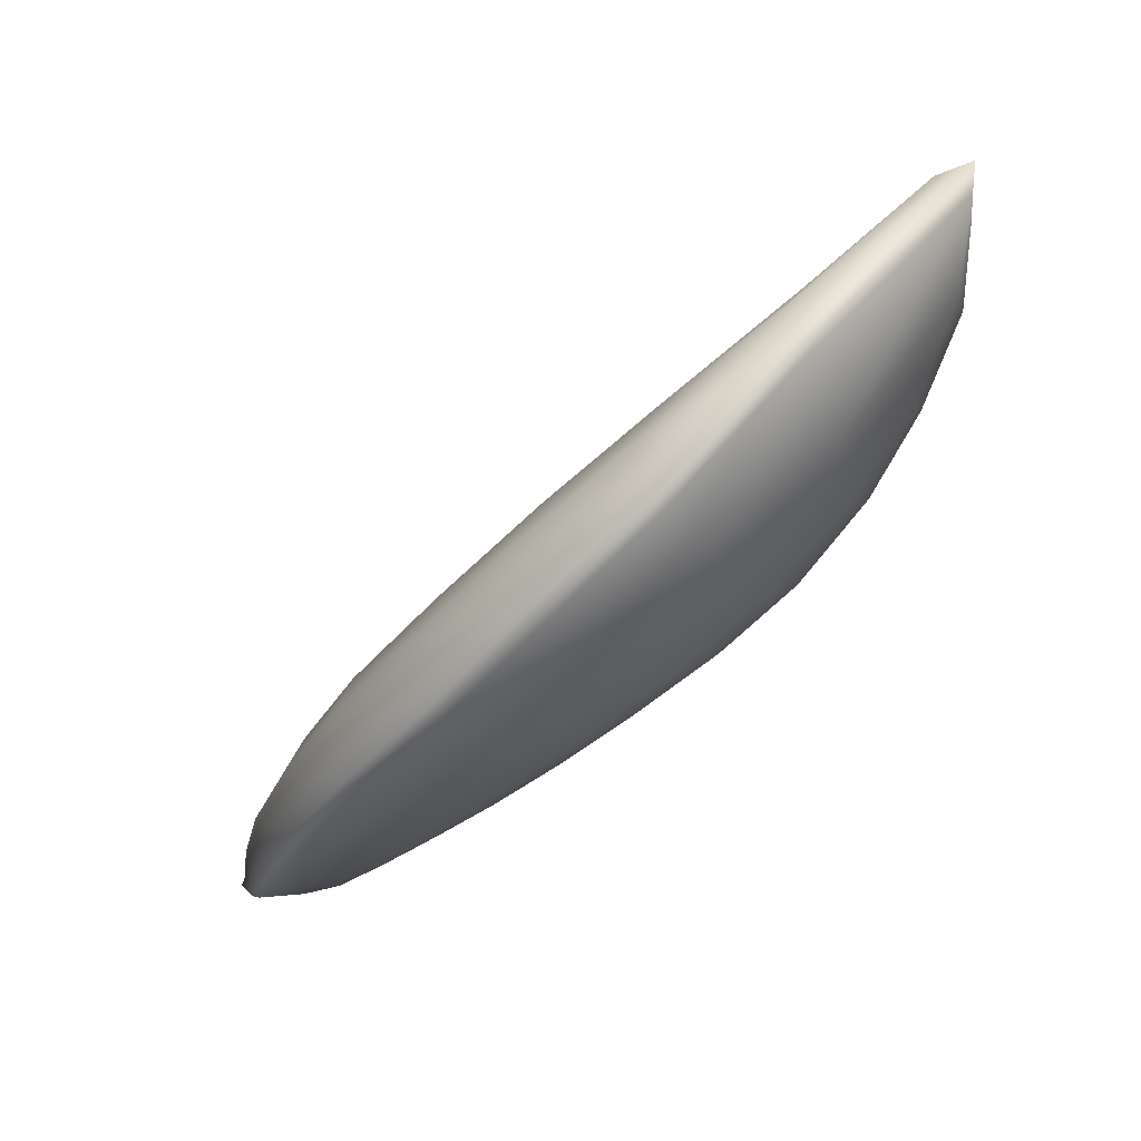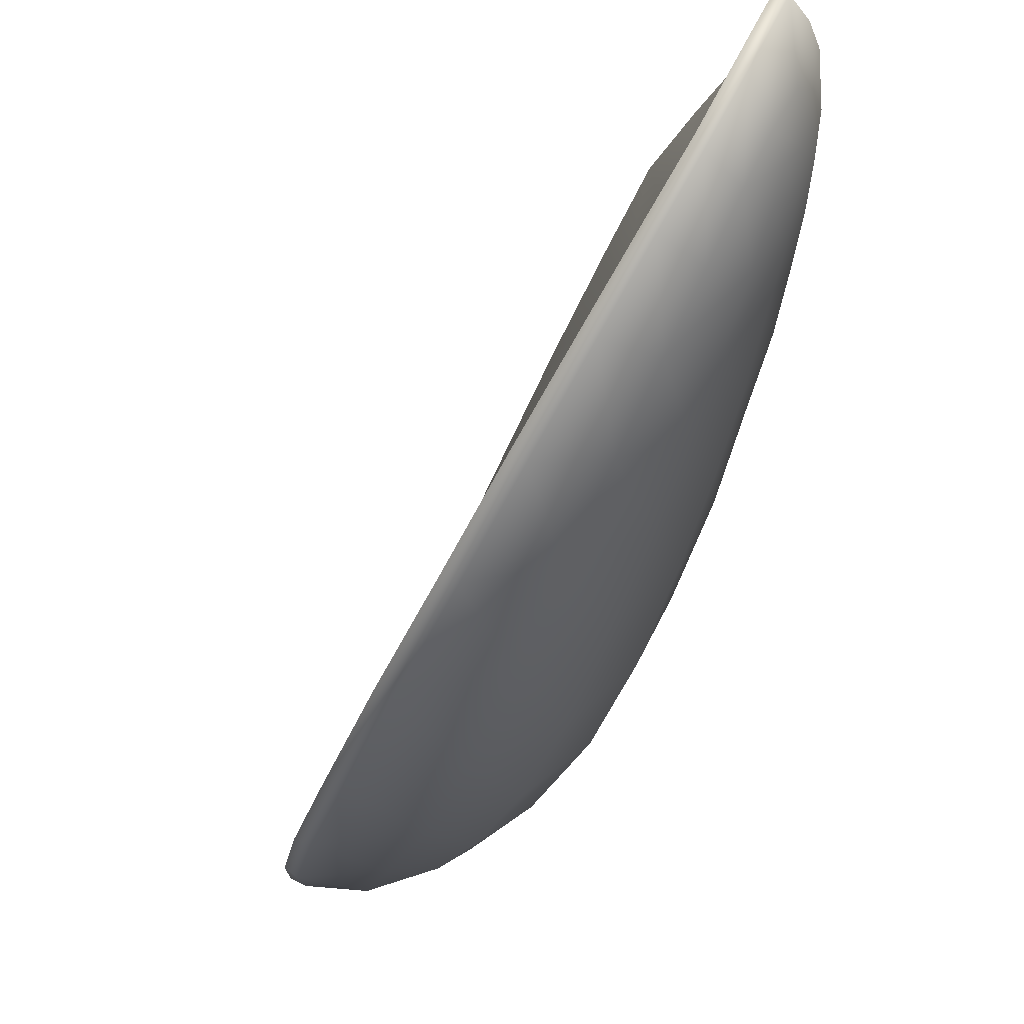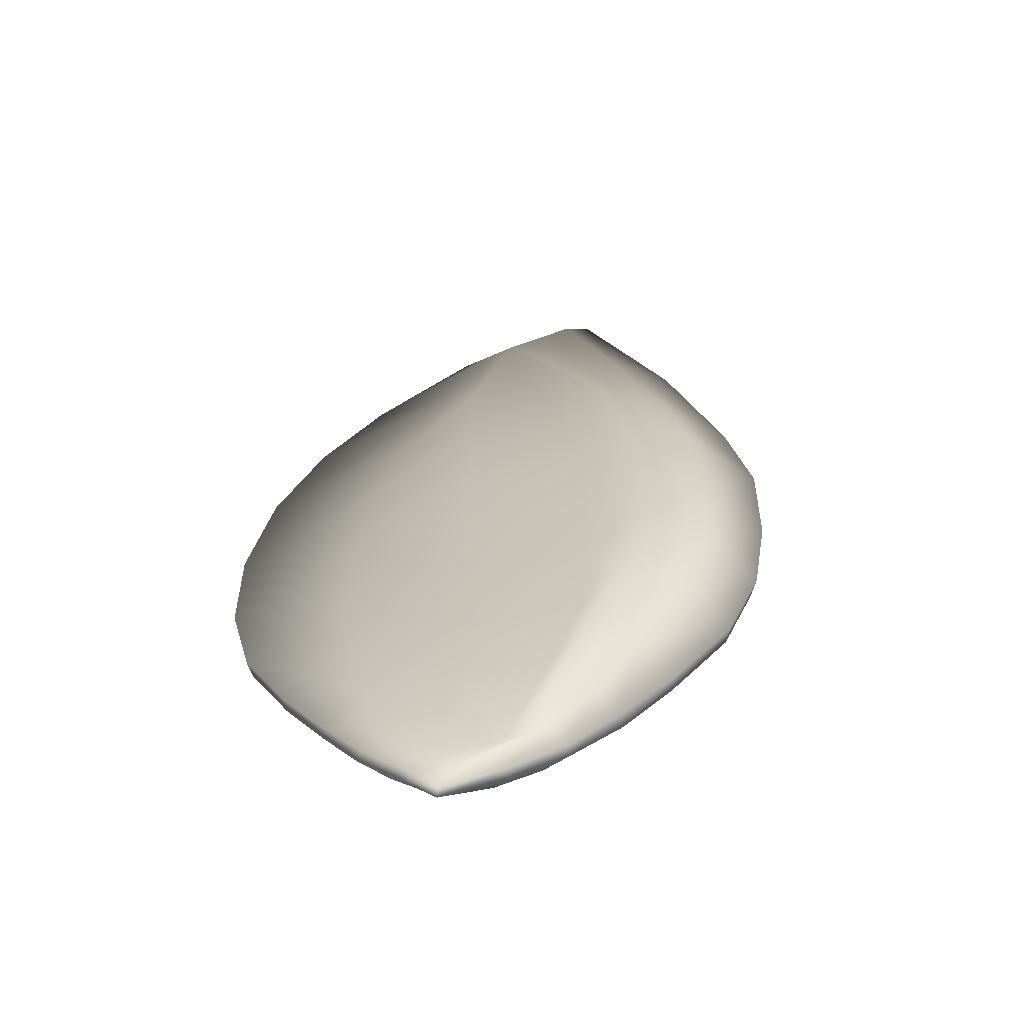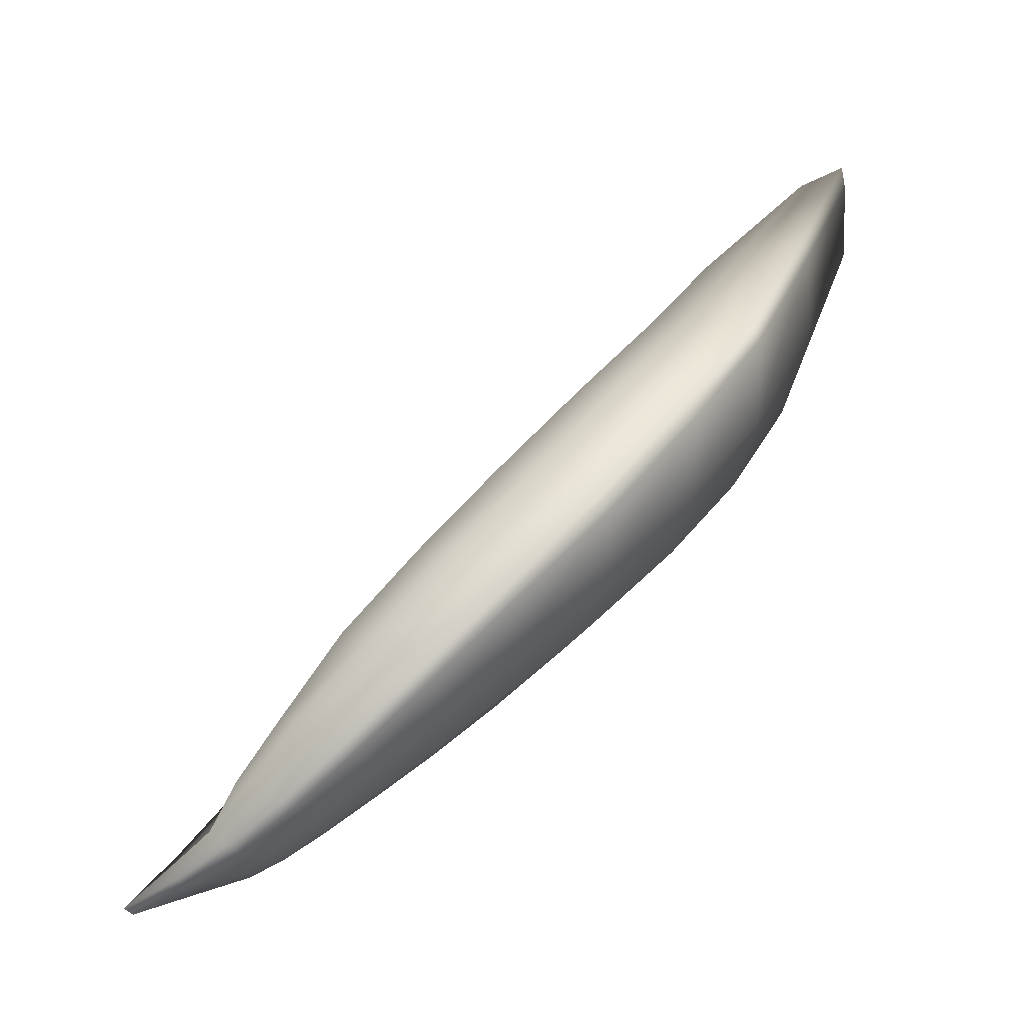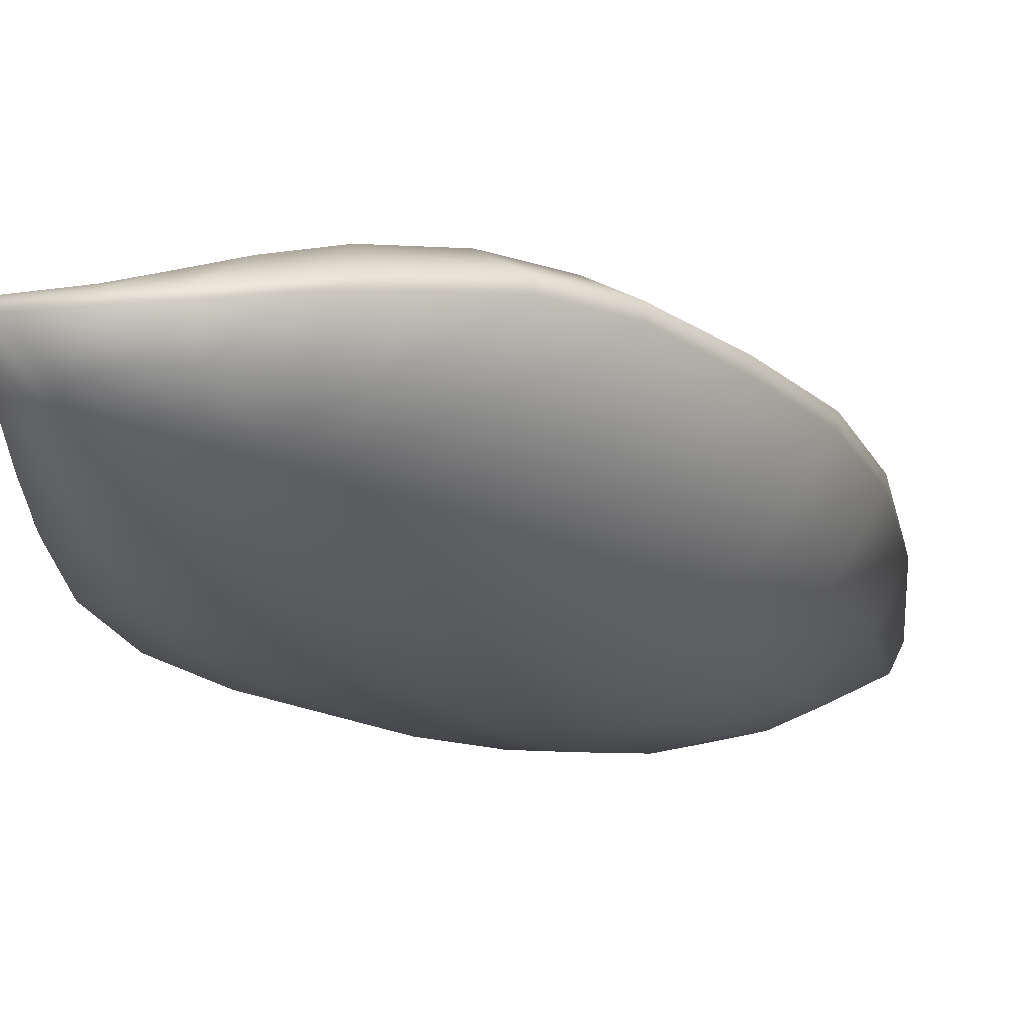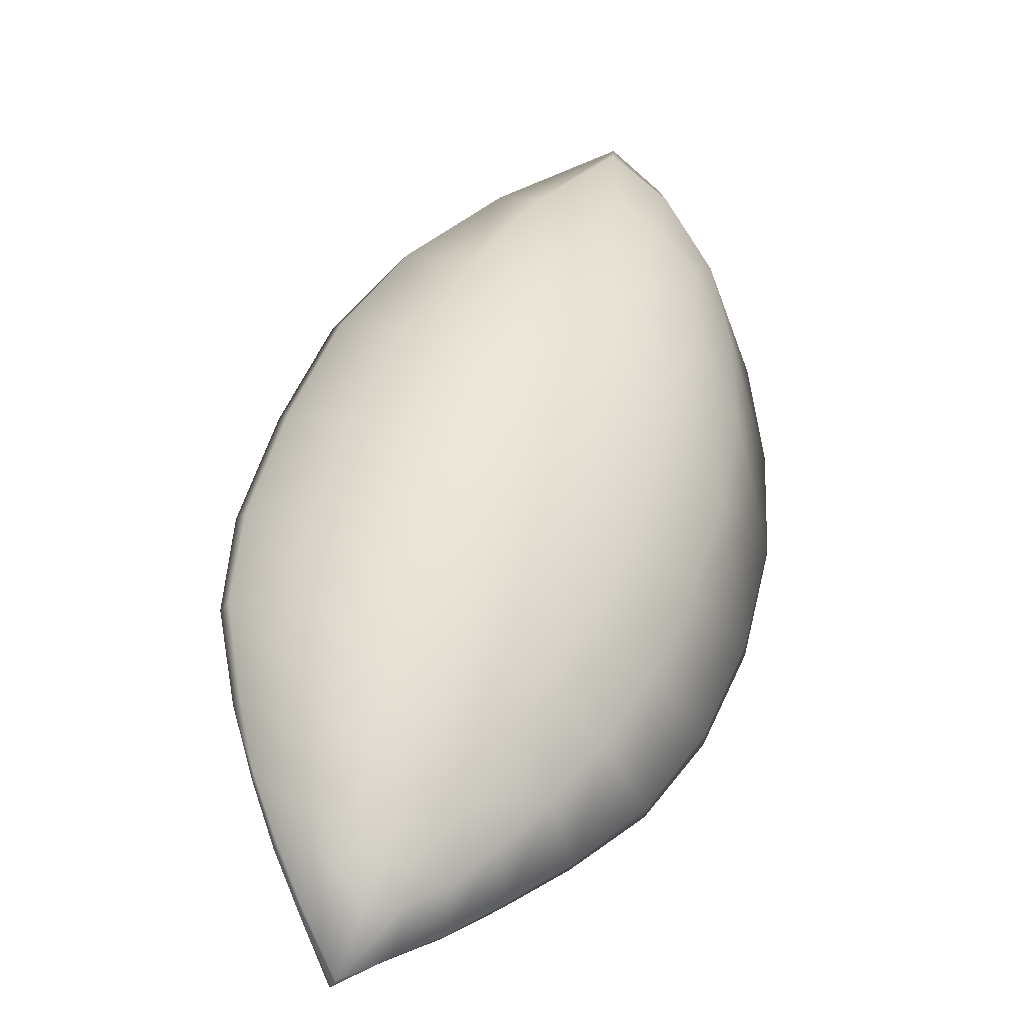
<metadata>
{"format":"obj","ext":"obj","renderer":"f3d","projection":"perspective","resolution":1024,"background":"white","views":[{"elev":19.2,"azim":-103.0,"up":"+Z"},{"elev":-6.6,"azim":127.7,"up":"+Y"},{"elev":-23.9,"azim":149.4,"up":"+Z"},{"elev":-12.9,"azim":-149.2,"up":"+Z"},{"elev":23.6,"azim":-165.0,"up":"+Y"},{"elev":-79.7,"azim":-64.1,"up":"+Z"}]}
</metadata>
<code>
g pm0215_01_LeftEarSkin
v 0.08892 0.6338 0.08308
v 0.09848 0.6302 0.07734
v 0.08003 0.6314 0.08439
v 0.06853 0.6349 0.09308
v 0.09388 0.6319 0.08011
v 0.1208 0.6322 0.0585
v 0.1099 0.6406 0.06069
v 0.1362 0.6364 0.04273
v 0.1044 0.644 0.06255
v 0.1234 0.6497 0.04286
v 0.1499 0.644 0.02517
v 0.1129 0.6585 0.04451
v 0.1348 0.6592 0.02576
v 0.1613 0.6562 0.006098
v 0.145 0.6713 0.007998
v 0.1686 0.6699 -0.01103
v 0.1209 0.6715 0.02764
v 0.0979 0.6684 0.04855
v 0.153 0.684 -0.008917
v 0.1577 0.6966 -0.02277
v 0.172 0.6844 -0.02498
v 0.1613 0.7073 -0.03425
v 0.1714 0.6992 -0.03592
v 0.1698 0.7116 -0.04411
v 0.1633 0.7169 -0.04342
v 0.1681 0.7217 -0.05052
v 0.1492 0.7172 -0.0326
v 0.1433 0.7091 -0.02084
v 0.1365 0.6986 -0.006517
v 0.1291 0.6854 0.0102
v 0.1041 0.6856 0.03066
v 0.1628 0.7258 -0.05011
v 0.1543 0.7234 -0.04206
v 0.1504 0.7358 -0.04985
v 0.1616 0.731 -0.05305
v 0.1657 0.7316 -0.05569
v 0.159 0.7361 -0.05494
v 0.1642 0.7401 -0.06053
v 0.1525 0.7402 -0.05273
v 0.1528 0.74 -0.05591
v 0.1451 0.7409 -0.04809
v 0.1417 0.74 -0.05048
v 0.1367 0.7411 -0.0399
v 0.1314 0.7396 -0.04362
v 0.1371 0.7283 -0.03201
v 0.1353 0.7349 -0.02877
v 0.1428 0.737 -0.03944
v 0.1274 0.74 -0.02952
v 0.1197 0.7385 -0.03476
v 0.1058 0.7356 -0.02253
v 0.1276 0.7225 -0.01836
v 0.1153 0.7361 -0.01613
v 0.09396 0.7283 -0.008704
v 0.1254 0.731 -0.01407
v 0.1198 0.7136 -0.004024
v 0.1045 0.7286 -0.001548
v 0.08235 0.7157 0.008288
v 0.115 0.7235 0.0006159
v 0.09485 0.716 0.01476
v 0.07255 0.7011 0.02717
v 0.112 0.7004 0.01299
v 0.1068 0.7102 0.01699
v 0.09823 0.6942 0.03493
v 0.08671 0.6998 0.03307
v 0.09197 0.677 0.05146
v 0.08112 0.6823 0.04986
v 0.0672 0.6847 0.04458
v 0.06628 0.6629 0.06771
v 0.07852 0.6611 0.06935
v 0.09122 0.6533 0.06986
v 0.0763 0.6382 0.08953
v 0.1528 0.74 -0.05591
v 0.1512 0.7388 -0.05678
v 0.1635 0.7385 -0.06156
v 0.1642 0.7401 -0.06053
v 0.1417 0.74 -0.05048
v 0.1653 0.7296 -0.05679
v 0.1657 0.7316 -0.05569
v 0.1401 0.7388 -0.05142
v 0.1314 0.7396 -0.04362
v 0.1675 0.7199 -0.05163
v 0.1681 0.7217 -0.05052
v 0.1297 0.7384 -0.04476
v 0.1197 0.7385 -0.03476
v 0.1688 0.71 -0.04538
v 0.1698 0.7116 -0.04411
v 0.1186 0.7366 -0.03601
v 0.1058 0.7356 -0.02253
v 0.17 0.6977 -0.03717
v 0.1714 0.6992 -0.03592
v 0.105 0.7333 -0.02398
v 0.09396 0.7283 -0.008704
v 0.1703 0.6831 -0.02643
v 0.172 0.6844 -0.02498
v 0.09352 0.7259 -0.01052
v 0.08235 0.7157 0.008288
v 0.1667 0.6689 -0.01274
v 0.1686 0.6699 -0.01103
v 0.08218 0.7134 0.005931
v 0.07255 0.7011 0.02717
v 0.1595 0.6555 0.004094
v 0.1613 0.6562 0.006098
v 0.0723 0.6989 0.02469
v 0.0672 0.6847 0.04458
v 0.1482 0.6434 0.02305
v 0.1499 0.644 0.02517
v 0.06672 0.6828 0.0423
v 0.06628 0.6629 0.06771
v 0.1351 0.6357 0.04046
v 0.1362 0.6364 0.04273
v 0.0653 0.6616 0.06506
v 0.06853 0.6349 0.09308
v 0.1199 0.6307 0.05662
v 0.1208 0.6322 0.0585
v 0.06782 0.6352 0.08831
v 0.08003 0.6314 0.08439
v 0.09861 0.629 0.07397
v 0.09848 0.6302 0.07734
v 0.07985 0.6303 0.08125
v 0.1231 0.6377 0.02822
v 0.1112 0.6316 0.04569
v 0.09767 0.6283 0.06151
v 0.08111 0.6303 0.06718
v 0.06825 0.6364 0.07326
v 0.06867 0.6545 0.05044
v 0.07266 0.6712 0.03033
v 0.07759 0.6486 0.03839
v 0.07596 0.6398 0.05277
v 0.08492 0.635 0.0503
v 0.09493 0.632 0.049
v 0.0891 0.6417 0.03469
v 0.1012 0.6357 0.03654
v 0.09552 0.6513 0.01843
v 0.1097 0.6431 0.02059
v 0.1334 0.6468 0.01235
v 0.1181 0.6533 0.006006
v 0.1431 0.6593 -0.003769
v 0.08276 0.6609 0.02162
v 0.1509 0.6725 -0.01756
v 0.1032 0.6624 0.004209
v 0.09022 0.6733 0.006823
v 0.1273 0.6657 -0.00849
v 0.1557 0.6849 -0.0296
v 0.07964 0.6855 0.01371
v 0.09996 0.6862 -0.007652
v 0.1126 0.6749 -0.009786
v 0.135 0.678 -0.02124
v 0.0897 0.6992 -0.00236
v 0.1214 0.6864 -0.02197
v 0.1412 0.6892 -0.03152
v 0.1102 0.6974 -0.01995
v 0.101 0.7105 -0.0159
v 0.129 0.6964 -0.0318
v 0.1582 0.6968 -0.03896
v 0.119 0.7064 -0.03041
v 0.1112 0.7189 -0.0275
v 0.146 0.6994 -0.03991
v 0.1595 0.7072 -0.0464
v 0.1357 0.7051 -0.03988
v 0.1276 0.7136 -0.03893
v 0.1219 0.7245 -0.03733
v 0.1496 0.7082 -0.04666
v 0.1599 0.7163 -0.05226
v 0.1414 0.7124 -0.04648
v 0.1351 0.7191 -0.04592
v 0.1313 0.7281 -0.04527
v 0.14 0.7305 -0.05152
v 0.1522 0.7155 -0.05181
v 0.1585 0.7233 -0.05558
v 0.1461 0.7185 -0.05163
v 0.1535 0.7204 -0.05443
v 0.1416 0.7234 -0.0513
v 0.1477 0.7309 -0.05514
v 0.1552 0.7293 -0.05744
v 0.1501 0.7232 -0.05484
v 0.1462 0.7257 -0.05409
g pm0215_01_LeftEarSkin_0
f 3 2 1
f 4 3 1
f 2 5 1
f 2 6 5
f 6 7 5
f 6 8 7
f 7 9 5
f 9 1 5
f 8 10 7
f 7 10 9
f 8 11 10
f 10 12 9
f 9 12 1
f 11 13 10
f 10 13 12
f 11 14 13
f 14 15 13
f 15 14 16
f 13 17 12
f 13 15 17
f 12 18 1
f 12 17 18
f 19 15 16
f 19 16 20
f 16 21 20
f 20 21 22
f 21 23 22
f 23 24 22
f 24 25 22
f 24 26 25
f 20 22 27
f 22 25 27
f 19 20 28
f 28 20 27
f 19 29 15
f 29 19 28
f 15 30 17
f 29 30 15
f 17 30 31
f 17 31 18
f 26 32 25
f 25 33 27
f 25 32 33
f 33 34 27
f 32 34 33
f 32 26 35
f 32 35 34
f 26 36 35
f 35 36 37
f 35 37 34
f 36 38 37
f 37 38 39
f 38 40 39
f 37 39 41
f 39 40 41
f 34 37 41
f 40 42 41
f 41 42 43
f 42 44 43
f 34 45 27
f 46 45 34
f 28 27 45
f 34 41 47
f 41 43 47
f 47 46 34
f 47 43 46
f 43 44 48
f 43 48 46
f 44 49 48
f 48 49 50
f 51 28 45
f 51 45 46
f 29 28 51
f 52 48 50
f 46 48 52
f 52 50 53
f 54 51 46
f 54 46 52
f 55 29 51
f 55 51 54
f 29 55 30
f 56 52 53
f 54 52 56
f 56 53 57
f 58 54 56
f 58 55 54
f 59 56 57
f 58 56 59
f 59 57 60
f 55 61 30
f 30 61 31
f 58 62 55
f 62 58 59
f 62 61 55
f 31 61 63
f 61 62 63
f 31 63 18
f 62 59 64
f 64 59 60
f 63 62 64
f 63 65 18
f 63 64 65
f 18 65 1
f 64 60 66
f 64 66 65
f 60 67 66
f 66 67 68
f 69 66 68
f 65 66 69
f 69 68 4
f 65 70 1
f 70 65 69
f 71 4 1
f 71 69 4
f 70 69 71
f 1 70 71
f 74 73 72
f 75 74 72
f 72 73 76
f 77 74 75
f 78 77 75
f 73 79 76
f 76 79 80
f 81 77 78
f 82 81 78
f 79 83 80
f 80 83 84
f 85 81 82
f 86 85 82
f 83 87 84
f 84 87 88
f 89 85 86
f 90 89 86
f 87 91 88
f 88 91 92
f 93 89 90
f 94 93 90
f 91 95 92
f 92 95 96
f 97 93 94
f 98 97 94
f 95 99 96
f 96 99 100
f 101 97 98
f 102 101 98
f 99 103 100
f 100 103 104
f 105 101 102
f 106 105 102
f 103 107 104
f 104 107 108
f 109 105 106
f 110 109 106
f 107 111 108
f 108 111 112
f 113 109 110
f 114 113 110
f 111 115 112
f 112 115 116
f 117 113 114
f 118 117 114
f 116 119 118
f 115 119 116
f 119 117 118
f 109 120 105
f 113 121 109
f 121 120 109
f 117 122 113
f 122 121 113
f 119 123 117
f 123 122 117
f 115 124 119
f 124 123 119
f 111 125 115
f 125 124 115
f 126 125 111
f 107 126 111
f 125 127 124
f 125 126 127
f 124 128 123
f 127 128 124
f 123 129 122
f 128 129 123
f 122 130 121
f 129 130 122
f 129 128 131
f 129 131 130
f 128 127 131
f 130 132 121
f 131 132 130
f 121 132 120
f 131 127 133
f 131 133 132
f 132 134 120
f 133 134 132
f 120 134 135
f 120 135 105
f 105 135 101
f 134 136 135
f 136 134 133
f 135 137 101
f 135 136 137
f 101 137 97
f 127 138 133
f 126 138 127
f 137 139 97
f 97 139 93
f 140 133 138
f 140 136 133
f 141 138 126
f 141 140 138
f 136 142 137
f 137 142 139
f 139 143 93
f 93 143 89
f 144 141 126
f 144 126 107
f 103 144 107
f 141 145 140
f 145 141 144
f 140 146 136
f 146 142 136
f 145 146 140
f 142 147 139
f 147 142 146
f 139 147 143
f 148 144 103
f 148 145 144
f 99 148 103
f 149 146 145
f 149 147 146
f 147 150 143
f 150 147 149
f 151 145 148
f 151 149 145
f 152 148 99
f 152 151 148
f 95 152 99
f 153 149 151
f 153 150 149
f 143 150 154
f 143 154 89
f 89 154 85
f 155 151 152
f 155 153 151
f 156 152 95
f 156 155 152
f 91 156 95
f 157 150 153
f 150 157 154
f 154 158 85
f 85 158 81
f 159 153 155
f 159 157 153
f 160 155 156
f 160 159 155
f 161 156 91
f 161 160 156
f 87 161 91
f 154 157 162
f 158 154 162
f 158 163 81
f 163 158 162
f 81 163 77
f 159 164 157
f 159 160 164
f 164 162 157
f 160 161 165
f 160 165 164
f 166 161 87
f 161 166 165
f 83 166 87
f 167 166 83
f 166 167 165
f 79 167 83
f 168 162 164
f 168 163 162
f 163 169 77
f 77 169 74
f 170 164 165
f 170 168 164
f 168 171 163
f 171 169 163
f 168 170 171
f 167 172 165
f 172 170 165
f 173 167 79
f 167 173 172
f 73 173 79
f 74 174 73
f 169 174 74
f 174 173 73
f 171 175 169
f 170 175 171
f 175 170 172
f 175 174 169
f 173 174 176
f 173 176 172
f 174 175 176
f 176 175 172

</code>
